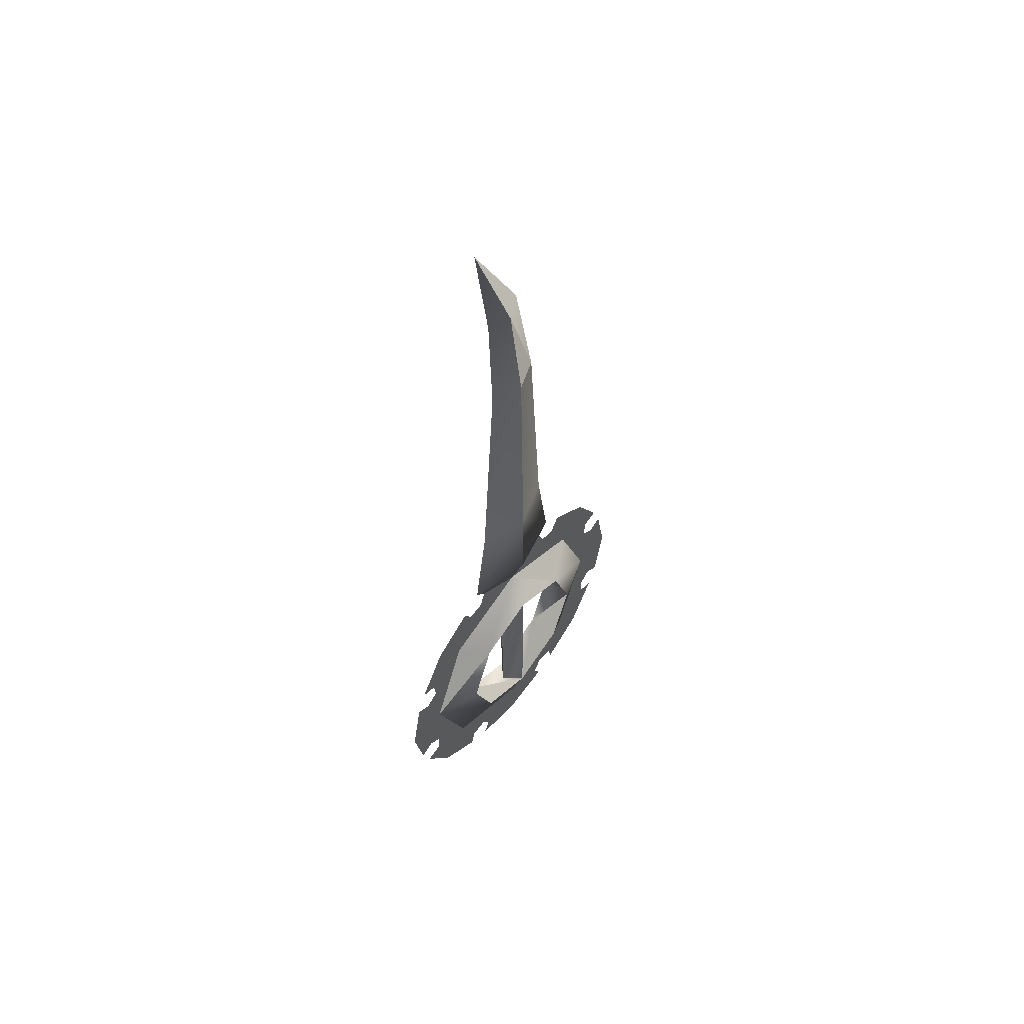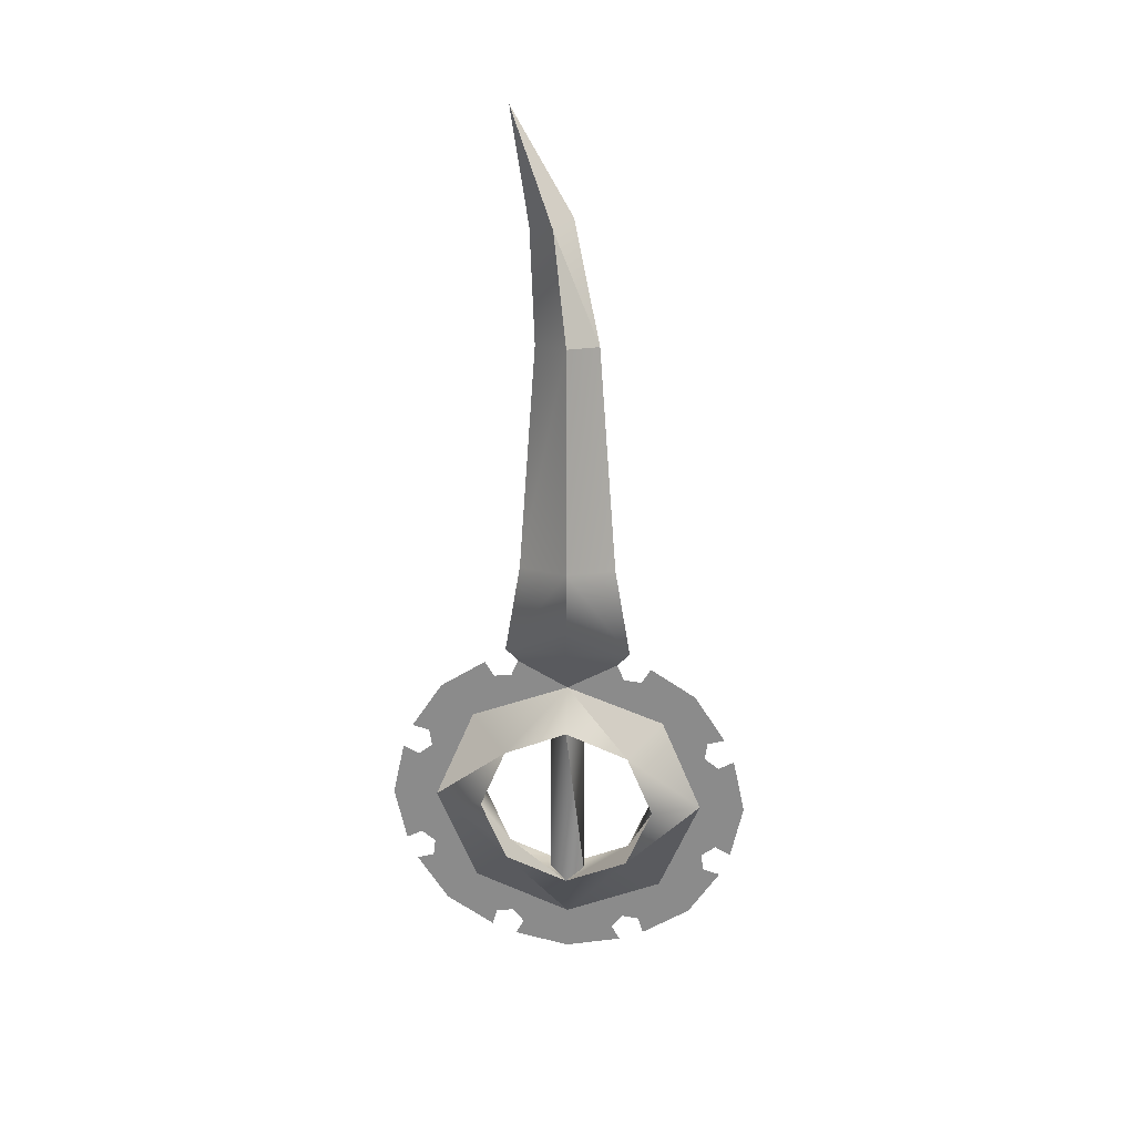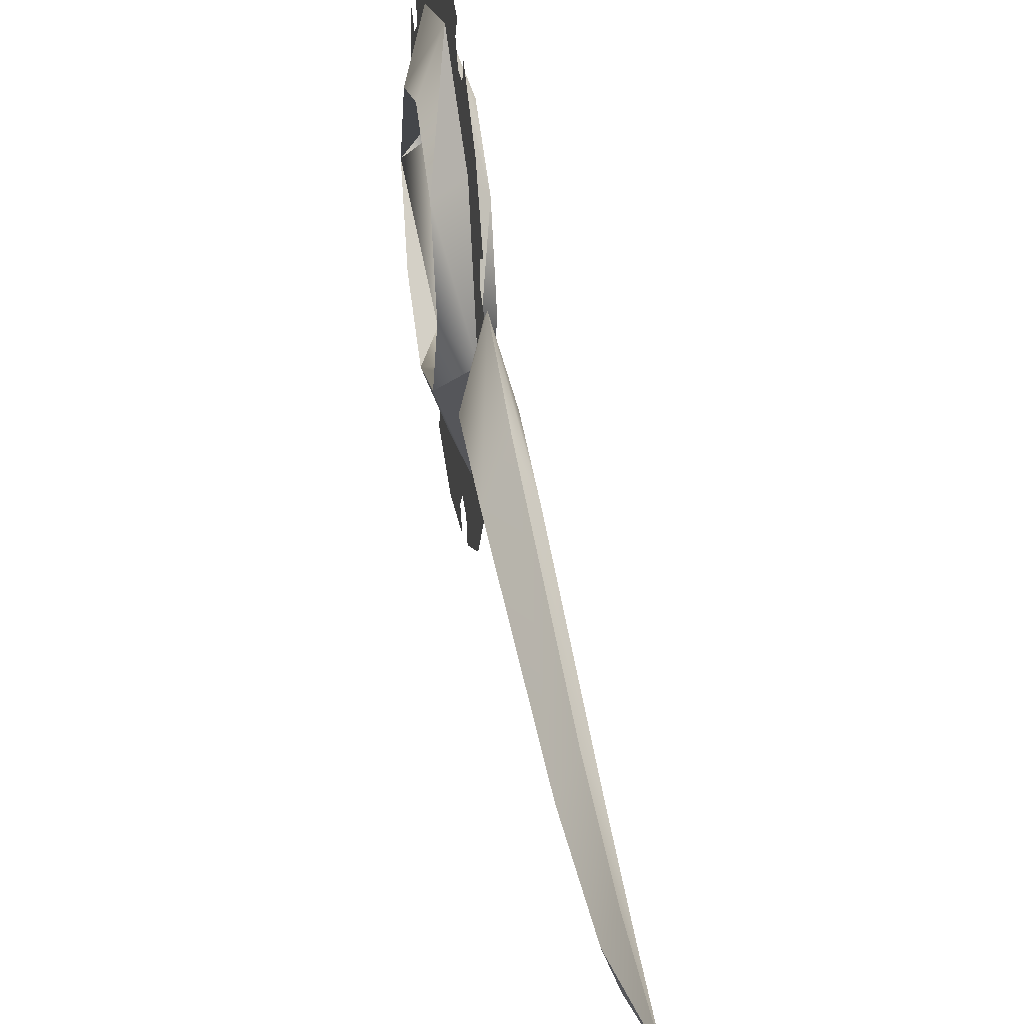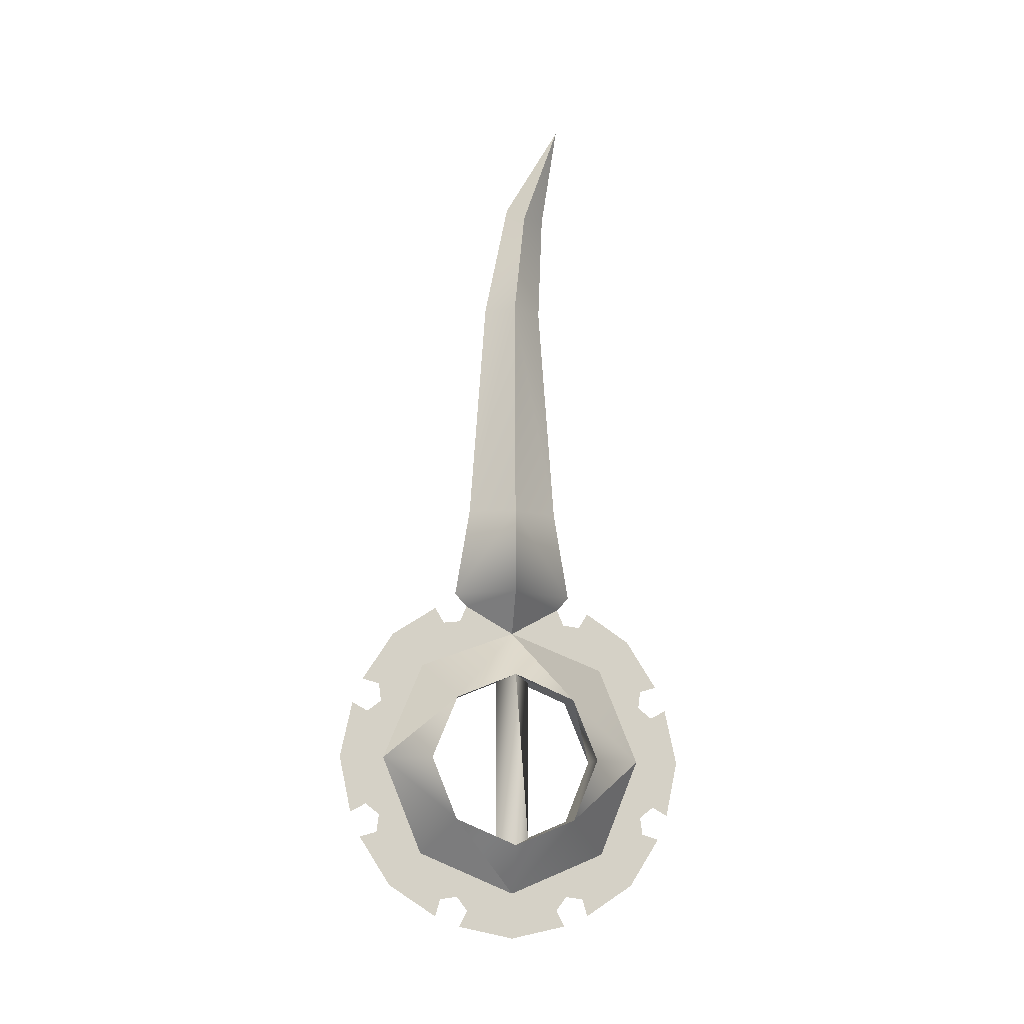
<metadata>
{"format":"obj","ext":"obj","renderer":"f3d","projection":"perspective","resolution":1024,"background":"white","views":[{"elev":55.9,"azim":-141.5,"up":"+Z"},{"elev":25.2,"azim":-84.2,"up":"+Z"},{"elev":36.4,"azim":-7.9,"up":"+Y"},{"elev":-13.0,"azim":75.6,"up":"+Z"}]}
</metadata>
<code>
o yuna
v 0 0.2284 0
v -0.03052 0.1392 0
v -0.03052 0.09163 0.115
v -0.03052 0.09163 -0.115
v 0 0.1545 -0.1779
v 0 -0.02341 -0.2518
v 0 -0.02341 -0.2518
v -0.03052 -0.02341 -0.1627
v -0.03052 0.09163 -0.115
v -0.03052 -0.1385 -0.115
v 0 -0.2013 -0.1779
v 0 -0.2752 -0
v 0 -0.2752 -0
v -0.03052 -0.1861 -0
v -0.03052 -0.1385 -0.115
v -0.03052 -0.1385 0.115
v 0 -0.2013 0.1779
v 0 -0.02341 0.2451
v 0 -0.02341 0.2451
v -0.03052 -0.02341 0.1627
v -0.03052 -0.1385 0.115
v -0.03052 0.09163 0.115
v 0 0.1545 0.1779
v 0 0.2284 0
v 0.03052 -0.1385 0.115
v 0 -0.2013 0.1779
v 0 -0.2752 -0
v 0 -0.02341 0.2451
v 0.03052 -0.02341 0.1627
v 0.03052 0.09163 0.115
v 0.03052 0.09163 0.115
v 0 0.1545 0.1779
v 0 -0.02341 0.2451
v 0 0.2284 0
v 0.03052 0.1392 0
v 0.03052 0.09163 -0.115
v 0.03052 0.09163 -0.115
v 0 0.1545 -0.1779
v 0 0.2284 0
v 0 -0.02341 -0.2518
v 0.03052 -0.02341 -0.1627
v 0.03052 -0.1385 -0.115
v 0.03052 -0.1385 -0.115
v 0 -0.2013 -0.1779
v 0 -0.02341 -0.2518
v 0 -0.2752 -0
v 0.03052 -0.1861 -0
v 0.03052 -0.1385 0.115
v -0.03052 0.1392 0
v 0.03052 0.1392 0
v 0.03052 0.09163 0.115
v 0.03052 0.09163 -0.115
v -0.03052 0.09163 -0.115
v -0.03052 -0.02341 -0.1627
v -0.03052 -0.02341 -0.1627
v 0.03052 -0.02341 -0.1627
v 0.03052 0.09163 -0.115
v 0.03052 -0.1385 -0.115
v -0.03052 -0.1385 -0.115
v -0.03052 -0.1861 -0
v -0.03052 -0.1861 -0
v 0.03052 -0.1861 -0
v 0.03052 -0.1385 -0.115
v 0.03052 -0.1385 0.115
v -0.03052 -0.1385 0.115
v -0.03052 -0.02341 0.1627
v -0.03052 -0.02341 0.1627
v 0.03052 -0.02341 0.1627
v 0.03052 -0.1385 0.115
v 0.03052 0.09163 0.115
v -0.03052 0.09163 0.115
v -0.03052 0.1392 0
v 0 -0.05516 -0.1495
v 0 -0.05516 0.1495
v -0.03052 -0.02341 0.1627
v 0.03052 -0.02341 0.1627
v 0.03052 -0.02341 -0.1627
v 0 0.008325 -0.1495
v 0 0.008325 -0.1495
v 0 0.008325 0.1495
v 0.03052 -0.02341 0.1627
v -0.03052 -0.02341 0.1627
v -0.03052 -0.02341 -0.1627
v 0 -0.05516 -0.1495
v -0.0296 -0.02341 0.3256
v 0 0.06845 0.296
v 0 -0.02341 0.2451
v 0 0.09102 0.3198
v -0.02838 -0.02341 0.4877
v 0 0.06295 0.4877
v -0.02106 -0.02341 0.9076
v 0 0.03243 0.9076
v -0.01465 -0.001135 1.111
v 0 0.04036 1.112
v 0 0.0718 1.315
v 0.0296 -0.02341 0.3256
v 0 -0.1153 0.296
v 0 -0.02341 0.2451
v 0 -0.1379 0.3198
v 0.02838 -0.02341 0.4877
v 0 -0.1098 0.4877
v 0.02106 -0.02341 0.9076
v 0 -0.07927 0.9076
v 0.01465 -0.001135 1.111
v 0 -0.0344 1.13
v 0 0.0718 1.315
v 0.01465 -0.001135 1.111
v 0 0.04036 1.112
v 0 0.0718 1.315
v 0 0.03243 0.9076
v 0.02106 -0.02341 0.9076
v 0 0.06295 0.4877
v 0.02838 -0.02341 0.4877
v 0 0.09102 0.3198
v 0.0296 -0.02341 0.3256
v 0 0.06845 0.296
v 0 -0.02341 0.2451
v 0 0.2604 0.08698
v 0 0.3111 0
v 0 0.2891 0.1025
v 0 0.2284 0
v 0 0.2345 0.1068
v 0 0.1545 0.1779
v 0 0.2387 0.1392
v 0 0.2131 0.2365
v 0 0.2702 0.1483
v 0 0.2387 -0.1392
v 0 0.2131 -0.2365
v 0 0.2702 -0.1483
v 0 0.1545 -0.1779
v 0 0.2345 -0.1068
v 0 0.2604 -0.08698
v 0 0.2891 -0.1025
v 0 -0.1626 -0.2621
v 0 -0.2599 -0.2365
v 0 -0.1717 -0.2936
v 0 -0.2013 -0.1779
v 0 -0.1302 -0.2579
v 0 -0.02341 -0.2518
v 0 -0.1104 -0.2838
v 0 -0.02341 -0.3345
v 0 -0.126 -0.3125
v 0 -0.3072 -0.08698
v 0 -0.3579 -0
v 0 -0.3359 -0.1025
v 0 -0.2752 -0
v 0 -0.2813 -0.1068
v 0 -0.2856 -0.1392
v 0 -0.317 -0.1483
v 0 -0.2856 0.1392
v 0 -0.2599 0.2365
v 0 -0.317 0.1483
v 0 -0.2013 0.1779
v 0 -0.2813 0.1068
v 0 -0.3072 0.08698
v 0 -0.3359 0.1025
v 0 0.06356 -0.2838
v 0 0.07913 -0.3125
v 0 0.08339 -0.2579
v 0 0.1157 -0.2621
v 0 0.1249 -0.2936
v 0 0.2604 -0.08698
v 0 0.3111 0
v 0 0.2891 -0.1025
v 0 0.2284 0
v 0 0.2345 -0.1068
v 0 0.1545 -0.1779
v 0 0.2387 -0.1392
v 0 0.2131 -0.2365
v 0 0.2702 -0.1483
v 0 0.2387 0.1392
v 0 0.2131 0.2365
v 0 0.2702 0.1483
v 0 0.1545 0.1779
v 0 0.2345 0.1068
v 0 0.2604 0.08698
v 0 0.2891 0.1025
v 0 0.1157 -0.2621
v 0 0.1249 -0.2936
v 0 0.08339 -0.2579
v 0 -0.02341 -0.2518
v 0 0.06356 -0.2838
v 0 -0.02341 -0.3345
v 0 0.07913 -0.3125
v 0 -0.0344 1.13
v -0.01465 -0.001135 1.111
v 0 -0.07927 0.9076
v 0 0.0718 1.315
v 0 -0.2856 -0.1392
v 0 -0.2599 -0.2365
v 0 -0.317 -0.1483
v 0 -0.2013 -0.1779
v 0 -0.2813 -0.1068
v 0 -0.2752 -0
v 0 -0.3072 -0.08698
v 0 -0.3579 -0
v 0 -0.3359 -0.1025
v 0 -0.3072 0.08698
v 0 -0.3359 0.1025
v 0 -0.2813 0.1068
v 0 -0.2013 0.1779
v 0 -0.2856 0.1392
v 0 -0.2599 0.2365
v 0 -0.317 0.1483
v 0 -0.1104 -0.2838
v 0 -0.126 -0.3125
v 0 -0.1302 -0.2579
v 0 -0.1626 -0.2621
v 0 -0.1717 -0.2936
v 0 -0.1278 0.2661
v 0 -0.02341 0.2451
v 0 -0.1153 0.296
v 0 -0.1601 0.2621
v 0 -0.1772 0.2902
v 0 0.1133 0.2621
v 0 0.1304 0.2902
v 0 0.08095 0.2661
v 0 0.06845 0.296
v 0 0.08095 0.2661
v 0 -0.02341 0.2451
v 0 0.06845 0.296
v 0 0.1133 0.2621
v 0 0.1304 0.2902
v 0 -0.1601 0.2621
v 0 -0.1772 0.2902
v 0 -0.1278 0.2661
v 0 -0.1153 0.296
v 0 -0.1379 0.3198
v -0.0296 -0.02341 0.3256
v 0 -0.1153 0.296
v -0.02838 -0.02341 0.4877
v 0 -0.1098 0.4877
v -0.02106 -0.02341 0.9076
v 0 -0.07927 0.9076
v -0.0296 -0.02341 0.3256
v 0 -0.02341 0.2451
v 0 -0.1153 0.296
v -0.01465 -0.001135 1.111
v -0.02106 -0.02341 0.9076
v 0 -0.07927 0.9076
f 1 2 3
f 2 1 4
f 4 1 5
f 4 5 6
f 7 8 9
f 8 7 10
f 11 10 7
f 10 11 12
f 13 14 15
f 14 13 16
f 17 16 13
f 16 17 18
f 19 20 21
f 20 19 22
f 23 22 19
f 22 23 24
f 25 26 27
f 26 25 28
f 29 28 25
f 28 29 30
f 31 32 33
f 32 31 34
f 35 34 31
f 34 35 36
f 37 38 39
f 38 37 40
f 41 40 37
f 40 41 42
f 43 44 45
f 44 43 46
f 47 46 43
f 46 47 48
f 49 50 51
f 50 49 52
f 53 52 49
f 52 53 54
f 55 56 57
f 56 55 58
f 59 58 55
f 58 59 60
f 61 62 63
f 62 61 64
f 65 64 61
f 64 65 66
f 67 68 69
f 68 67 70
f 71 70 67
f 70 71 72
f 73 74 75
f 74 73 76
f 77 76 73
f 76 77 78
f 79 80 81
f 80 79 82
f 83 82 79
f 82 83 84
f 85 86 87
f 86 85 88
f 89 88 85
f 88 89 90
f 91 90 89
f 90 91 92
f 93 92 91
f 92 93 94
f 95 94 93
f 96 97 98
f 97 96 99
f 100 99 96
f 99 100 101
f 102 101 100
f 101 102 103
f 104 103 102
f 103 104 105
f 106 105 104
f 107 108 109
f 108 107 110
f 111 110 107
f 110 111 112
f 113 112 111
f 112 113 114
f 115 114 113
f 114 115 116
f 117 116 115
f 118 119 120
f 119 118 121
f 122 121 118
f 121 122 123
f 124 123 122
f 123 124 125
f 126 125 124
f 127 128 129
f 128 127 130
f 131 130 127
f 130 131 121
f 132 121 131
f 121 132 119
f 133 119 132
f 134 135 136
f 135 134 137
f 138 137 134
f 137 138 139
f 140 139 138
f 139 140 141
f 142 141 140
f 143 144 145
f 144 143 146
f 147 146 143
f 146 147 137
f 148 137 147
f 137 148 135
f 149 135 148
f 150 151 152
f 151 150 153
f 154 153 150
f 153 154 146
f 155 146 154
f 146 155 144
f 156 144 155
f 157 141 158
f 141 157 139
f 159 139 157
f 139 159 130
f 160 130 159
f 130 160 128
f 161 128 160
f 162 163 164
f 163 162 165
f 166 165 162
f 165 166 167
f 168 167 166
f 167 168 169
f 170 169 168
f 171 172 173
f 172 171 174
f 175 174 171
f 174 175 165
f 176 165 175
f 165 176 163
f 177 163 176
f 178 169 179
f 169 178 167
f 180 167 178
f 167 180 181
f 182 181 180
f 181 182 183
f 184 183 182
f 185 186 187
f 186 185 188
f 189 190 191
f 190 189 192
f 193 192 189
f 192 193 194
f 195 194 193
f 194 195 196
f 197 196 195
f 198 196 199
f 196 198 194
f 200 194 198
f 194 200 201
f 202 201 200
f 201 202 203
f 204 203 202
f 205 183 206
f 183 205 181
f 207 181 205
f 181 207 192
f 208 192 207
f 192 208 190
f 209 190 208
f 210 211 212
f 211 210 153
f 213 153 210
f 153 213 151
f 214 151 213
f 215 125 216
f 125 215 123
f 217 123 215
f 123 217 211
f 218 211 217
f 219 220 221
f 220 219 174
f 222 174 219
f 174 222 172
f 223 172 222
f 224 203 225
f 203 224 201
f 226 201 224
f 201 226 220
f 227 220 226
f 228 229 230
f 229 228 231
f 232 231 228
f 231 232 233
f 234 233 232
f 235 236 237
f 238 239 240

</code>
